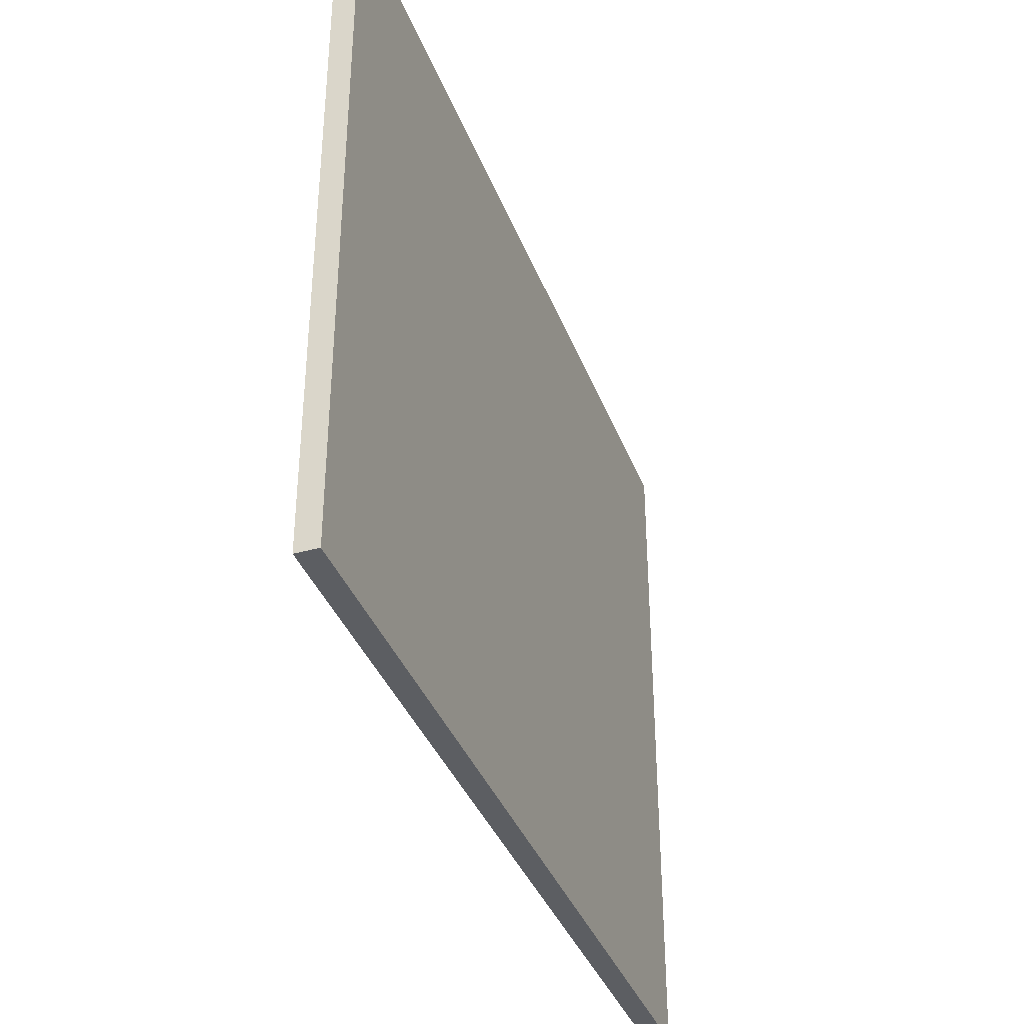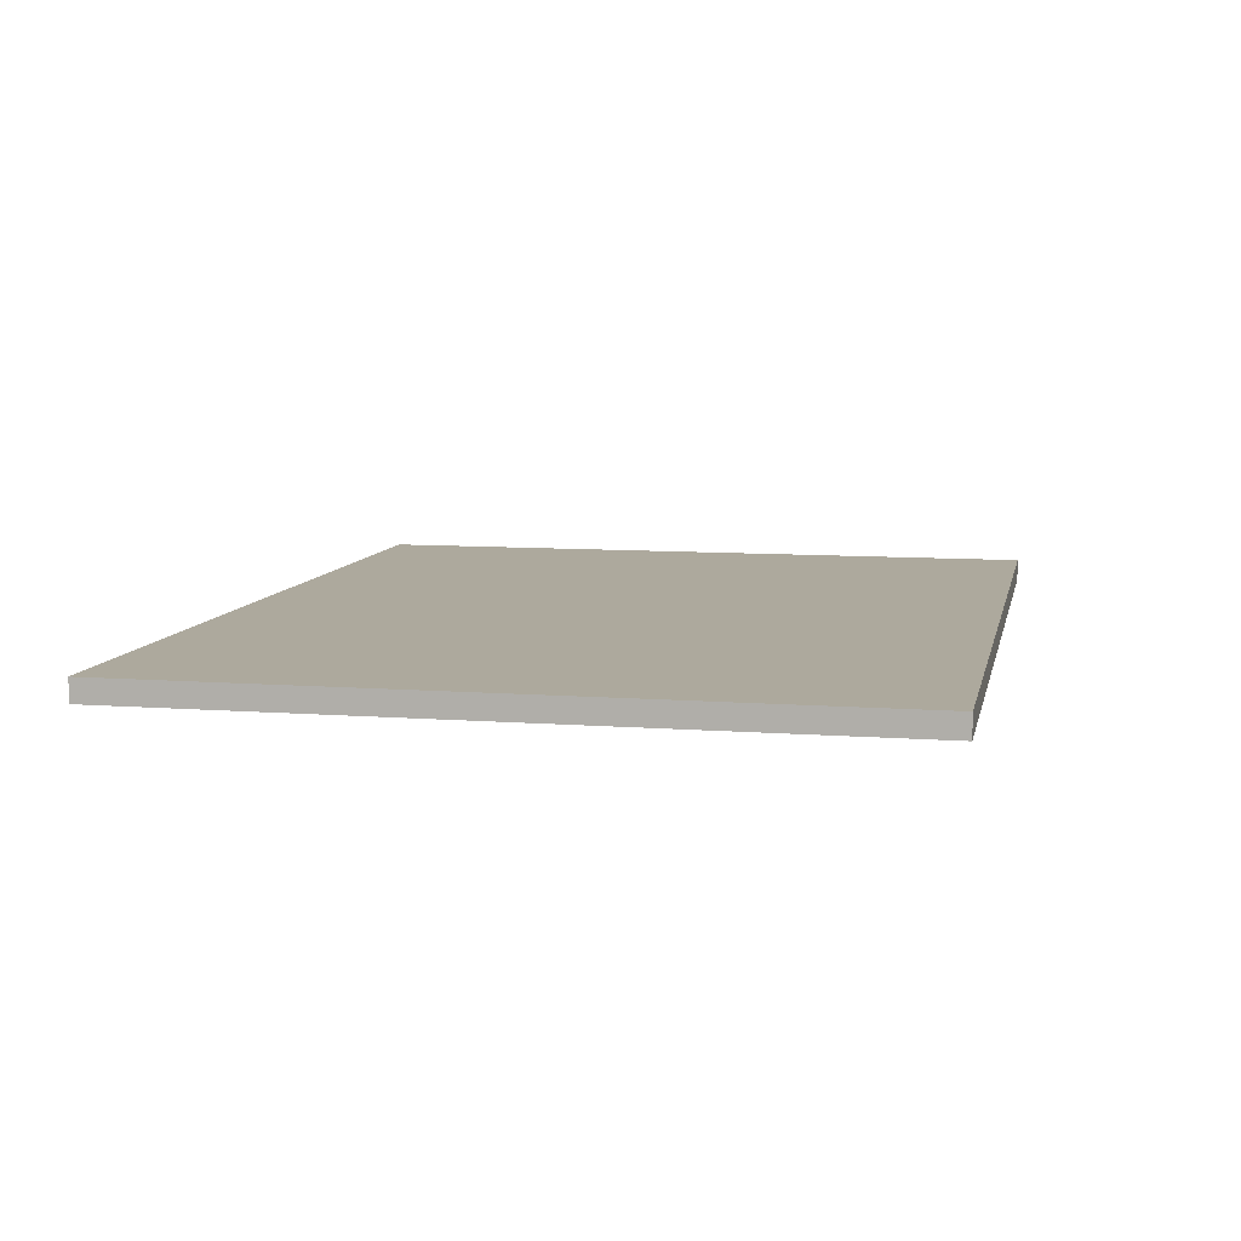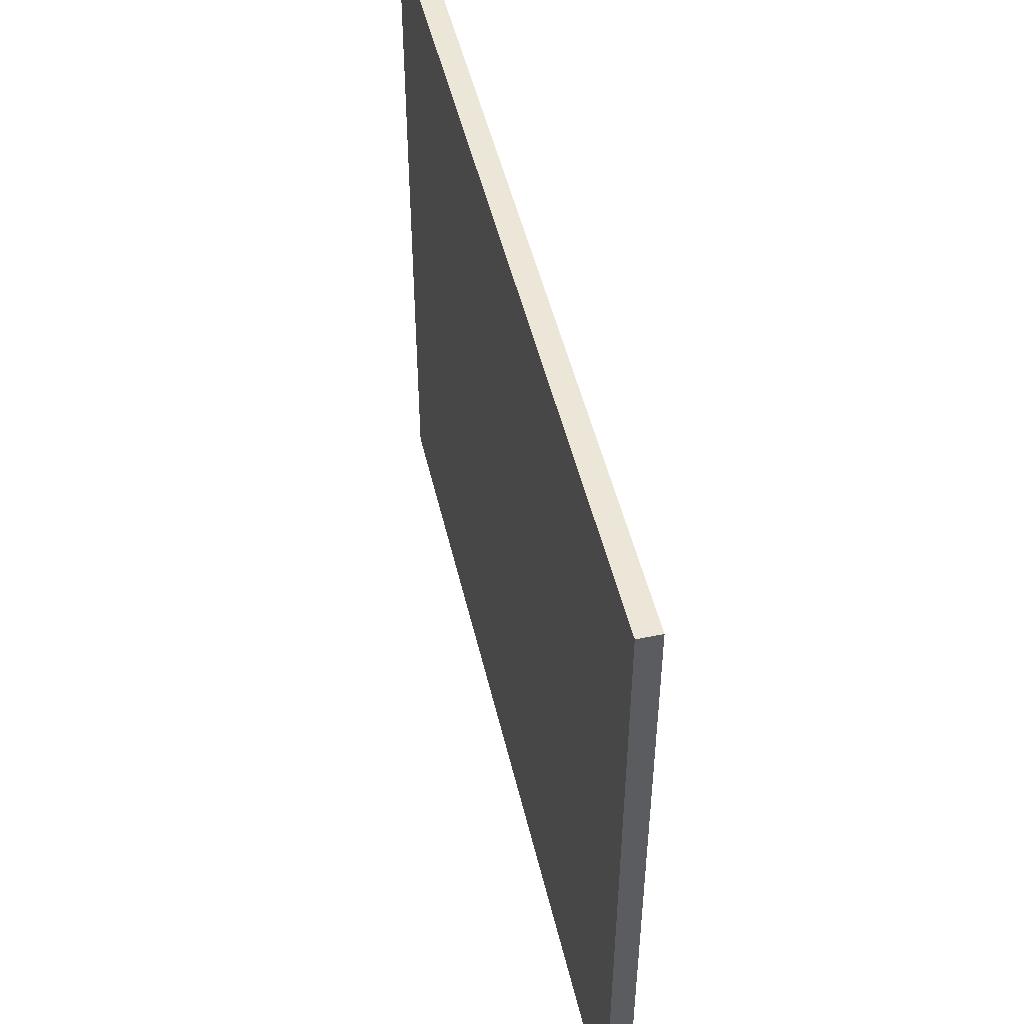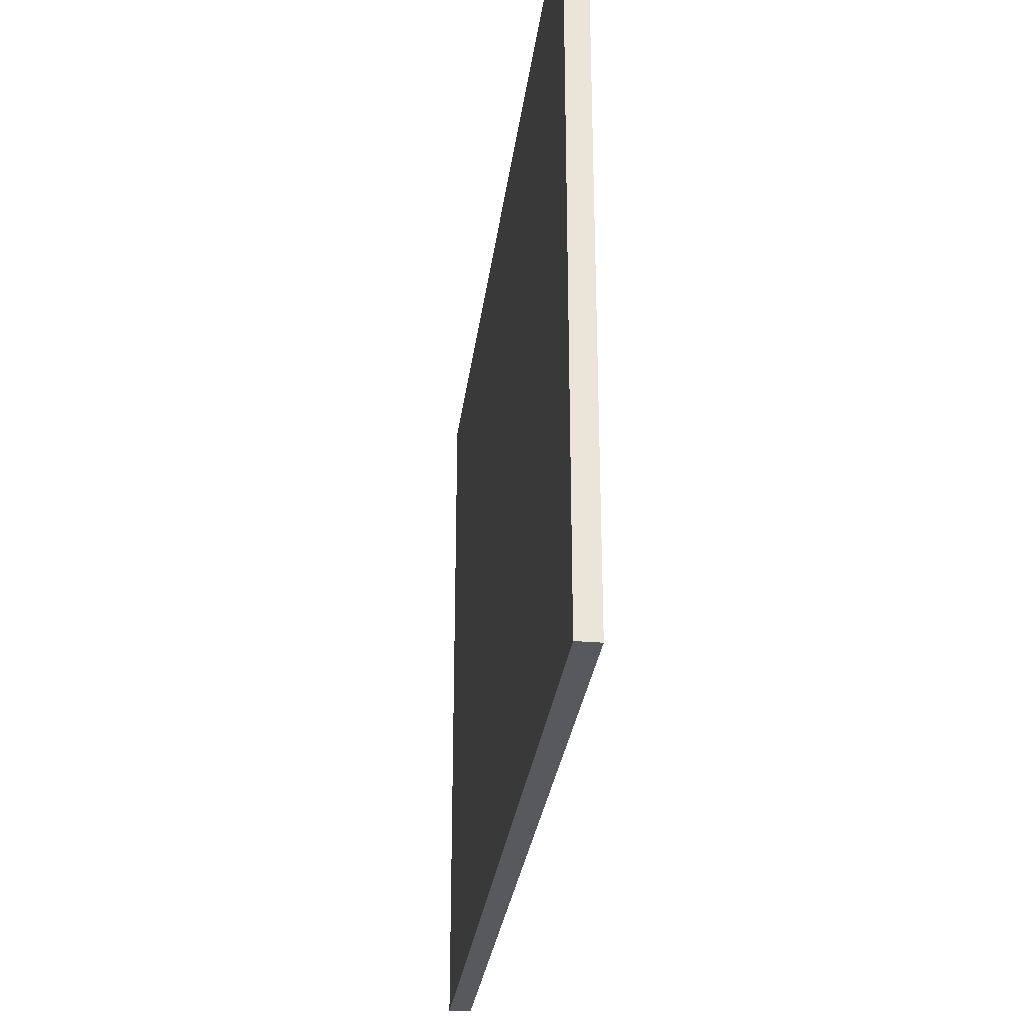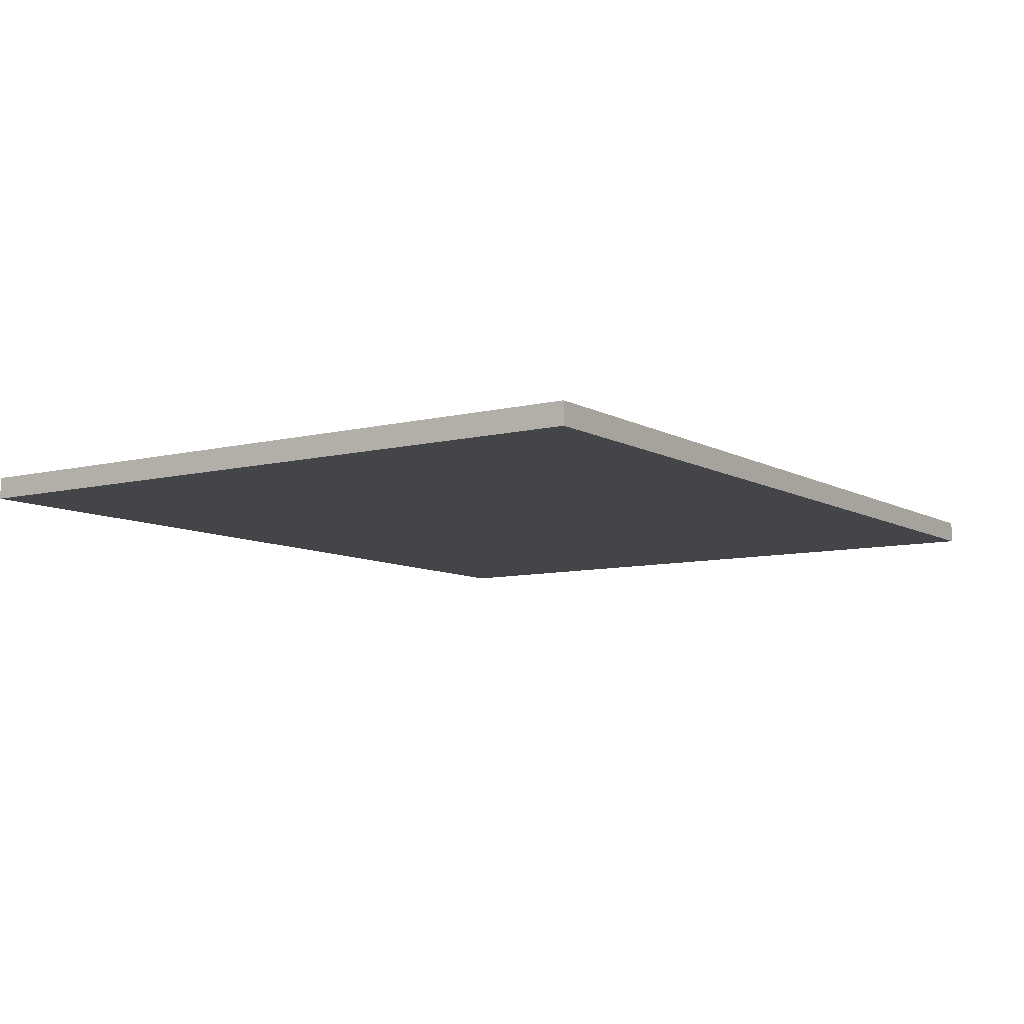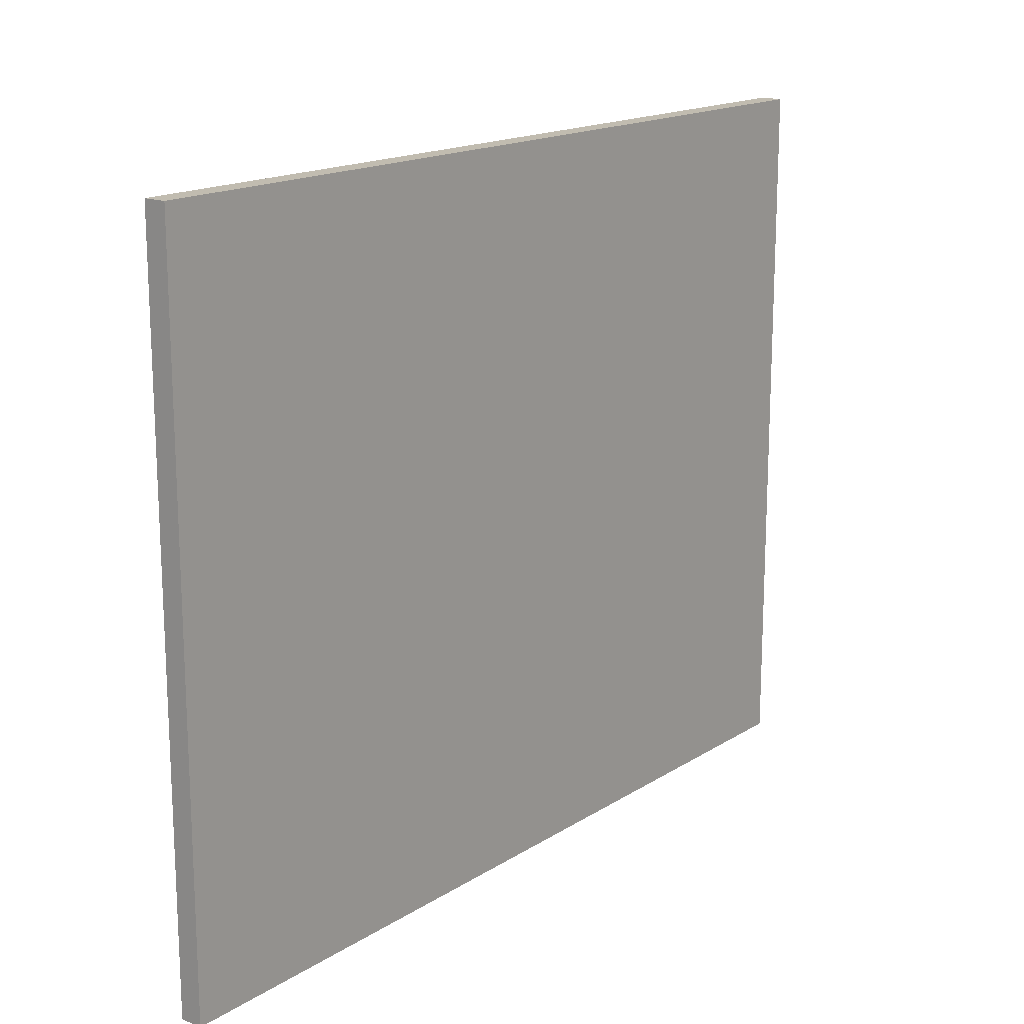
<metadata>
{"format":"obj","ext":"obj","renderer":"f3d","projection":"perspective","resolution":1024,"background":"white","views":[{"elev":-37.4,"azim":-70.5,"up":"+Z"},{"elev":8.8,"azim":101.7,"up":"+Y"},{"elev":48.6,"azim":77.1,"up":"+Z"},{"elev":-29.4,"azim":-97.1,"up":"+Z"},{"elev":-8.6,"azim":-55.8,"up":"+Y"},{"elev":16.6,"azim":-51.6,"up":"+Z"}]}
</metadata>
<code>
v -20 0 16
v -20 0 13
v -20 0 9
v -20 0 2
v -20 0 1
v -20 0 -1
v -20 0 -2
v -20 0 -9
v -20 0 -13
v -20 0 -16
v -20 1 16
v -20 1 13
v -20 1 9
v -20 1 2
v -20 1 1
v -20 1 -1
v -20 1 -2
v -20 1 -9
v -20 1 -13
v -20 1 -16
v 20 0 16
v 20 0 13
v 20 0 9
v 20 0 2
v 20 0 1
v 20 0 -1
v 20 0 -2
v 20 0 -9
v 20 0 -13
v 20 0 -16
v 20 1 16
v 20 1 13
v 20 1 9
v 20 1 2
v 20 1 1
v 20 1 -1
v 20 1 -2
v 20 1 -9
v 20 1 -13
v 20 1 -16
v -20 0 16
v -20 1 16
v 20 0 16
v 20 1 16
v -20 0 -16
v -20 1 -16
v 20 0 -16
v 20 1 -16
v -20 0 16
v 20 0 16
v -20 0 13
v 20 0 13
v -19 0 10
v -16 0 10
v -12 0 10
v -9 0 10
v -5 0 10
v -2 0 10
v 2 0 10
v 5 0 10
v 9 0 10
v 12 0 10
v 16 0 10
v 19 0 10
v -20 0 9
v -19 0 9
v -16 0 9
v -12 0 9
v -9 0 9
v -5 0 9
v -2 0 9
v 2 0 9
v 5 0 9
v 9 0 9
v 12 0 9
v 16 0 9
v 19 0 9
v 20 0 9
v 15 0 6
v 16 0 6
v 16 0 5
v 17 0 5
v 17 0 4
v 18 0 4
v 18 0 3
v 19 0 3
v -20 0 2
v 15 0 2
v 19 0 2
v 20 0 2
v -20 0 1
v 20 0 1
v -20 0 -1
v 20 0 -1
v -20 0 -2
v 15 0 -2
v 19 0 -2
v 20 0 -2
v 18 0 -3
v 19 0 -3
v 17 0 -4
v 18 0 -4
v 16 0 -5
v 17 0 -5
v 15 0 -6
v 16 0 -6
v -20 0 -9
v -19 0 -9
v -16 0 -9
v -12 0 -9
v -9 0 -9
v -5 0 -9
v -2 0 -9
v 2 0 -9
v 5 0 -9
v 9 0 -9
v 12 0 -9
v 16 0 -9
v 19 0 -9
v 20 0 -9
v -19 0 -10
v -16 0 -10
v -12 0 -10
v -9 0 -10
v -5 0 -10
v -2 0 -10
v 2 0 -10
v 5 0 -10
v 9 0 -10
v 12 0 -10
v 16 0 -10
v 19 0 -10
v -20 0 -13
v 20 0 -13
v -20 0 -16
v 20 0 -16
v -20 1 16
v 20 1 16
v -20 1 13
v 20 1 13
v -19 1 10
v -16 1 10
v -12 1 10
v -9 1 10
v -5 1 10
v -2 1 10
v 2 1 10
v 5 1 10
v 9 1 10
v 12 1 10
v 16 1 10
v 19 1 10
v -20 1 9
v -19 1 9
v -16 1 9
v -12 1 9
v -9 1 9
v -5 1 9
v -2 1 9
v 2 1 9
v 5 1 9
v 9 1 9
v 12 1 9
v 16 1 9
v 19 1 9
v 20 1 9
v 15 1 6
v 16 1 6
v 16 1 5
v 17 1 5
v 17 1 4
v 18 1 4
v 18 1 3
v 19 1 3
v -20 1 2
v 15 1 2
v 19 1 2
v 20 1 2
v -20 1 1
v 20 1 1
v -20 1 -1
v 20 1 -1
v -20 1 -2
v 15 1 -2
v 19 1 -2
v 20 1 -2
v 18 1 -3
v 19 1 -3
v 17 1 -4
v 18 1 -4
v 16 1 -5
v 17 1 -5
v 15 1 -6
v 16 1 -6
v -20 1 -9
v -19 1 -9
v -16 1 -9
v -12 1 -9
v -9 1 -9
v -5 1 -9
v -2 1 -9
v 2 1 -9
v 5 1 -9
v 9 1 -9
v 12 1 -9
v 16 1 -9
v 19 1 -9
v 20 1 -9
v -19 1 -10
v -16 1 -10
v -12 1 -10
v -9 1 -10
v -5 1 -10
v -2 1 -10
v 2 1 -10
v 5 1 -10
v 9 1 -10
v 12 1 -10
v 16 1 -10
v 19 1 -10
v -20 1 -13
v 20 1 -13
v -20 1 -16
v 20 1 -16
f 11 2 1
f 12 3 2
f 12 2 11
f 13 4 3
f 13 3 12
f 14 5 4
f 14 4 13
f 15 6 5
f 15 5 14
f 16 7 6
f 16 6 15
f 17 8 7
f 17 7 16
f 18 9 8
f 18 8 17
f 19 10 9
f 19 9 18
f 20 10 19
f 21 22 31
f 22 23 32
f 31 22 32
f 23 24 33
f 32 23 33
f 24 25 34
f 33 24 34
f 25 26 35
f 34 25 35
f 26 27 36
f 35 26 36
f 27 28 37
f 36 27 37
f 28 29 38
f 37 28 38
f 29 30 39
f 38 29 39
f 39 30 40
f 43 42 41
f 44 42 43
f 45 46 47
f 47 46 48
f 51 50 49
f 52 50 51
f 53 52 51
f 54 52 53
f 55 52 54
f 56 52 55
f 57 52 56
f 58 52 57
f 59 52 58
f 60 52 59
f 61 52 60
f 62 52 61
f 63 52 62
f 64 52 63
f 65 53 51
f 66 54 53
f 66 53 65
f 67 55 54
f 67 54 66
f 68 56 55
f 68 55 67
f 69 57 56
f 69 56 68
f 70 58 57
f 70 57 69
f 71 59 58
f 71 58 70
f 72 60 59
f 72 59 71
f 73 61 60
f 73 60 72
f 74 62 61
f 74 61 73
f 75 63 62
f 75 62 74
f 76 64 63
f 76 63 75
f 77 52 64
f 77 64 76
f 78 52 77
f 79 76 75
f 79 66 65
f 79 78 77
f 79 77 76
f 79 75 74
f 79 74 73
f 79 73 72
f 79 72 71
f 79 71 70
f 79 70 69
f 79 69 68
f 79 68 67
f 79 67 66
f 80 78 79
f 81 80 79
f 81 78 80
f 82 78 81
f 83 82 81
f 83 78 82
f 84 78 83
f 85 84 83
f 85 78 84
f 86 78 85
f 87 79 65
f 88 81 79
f 88 79 87
f 88 83 81
f 88 86 85
f 88 85 83
f 89 78 86
f 89 86 88
f 90 78 89
f 91 88 87
f 91 89 88
f 91 90 89
f 92 90 91
f 93 92 91
f 94 92 93
f 95 94 93
f 96 94 95
f 97 94 96
f 98 94 97
f 99 97 96
f 100 98 97
f 100 97 99
f 101 99 96
f 102 100 99
f 102 99 101
f 103 101 96
f 104 102 101
f 104 101 103
f 105 96 95
f 105 103 96
f 106 104 103
f 106 103 105
f 107 105 95
f 107 106 105
f 108 106 107
f 109 106 108
f 110 106 109
f 111 106 110
f 112 106 111
f 113 106 112
f 114 106 113
f 115 106 114
f 116 106 115
f 117 106 116
f 118 104 106
f 118 106 117
f 119 102 104
f 119 104 118
f 119 98 100
f 119 100 102
f 120 98 119
f 121 108 107
f 121 109 108
f 122 110 109
f 122 109 121
f 123 111 110
f 123 110 122
f 124 112 111
f 124 111 123
f 125 113 112
f 125 112 124
f 126 114 113
f 126 113 125
f 127 115 114
f 127 114 126
f 128 116 115
f 128 115 127
f 129 117 116
f 129 116 128
f 130 118 117
f 130 117 129
f 131 119 118
f 131 118 130
f 132 120 119
f 132 119 131
f 133 129 128
f 133 127 126
f 133 132 131
f 133 130 129
f 133 125 124
f 133 124 123
f 133 123 122
f 133 122 121
f 133 121 107
f 133 131 130
f 133 126 125
f 133 128 127
f 134 120 132
f 134 132 133
f 135 134 133
f 136 134 135
f 137 138 139
f 139 138 140
f 139 140 141
f 141 140 142
f 142 140 143
f 143 140 144
f 144 140 145
f 145 140 146
f 146 140 147
f 147 140 148
f 148 140 149
f 149 140 150
f 150 140 151
f 151 140 152
f 139 141 153
f 141 142 154
f 153 141 154
f 142 143 155
f 154 142 155
f 143 144 156
f 155 143 156
f 144 145 157
f 156 144 157
f 145 146 158
f 157 145 158
f 146 147 159
f 158 146 159
f 147 148 160
f 159 147 160
f 148 149 161
f 160 148 161
f 149 150 162
f 161 149 162
f 150 151 163
f 162 150 163
f 151 152 164
f 163 151 164
f 152 140 165
f 164 152 165
f 165 140 166
f 163 164 167
f 153 154 167
f 165 166 167
f 164 165 167
f 162 163 167
f 161 162 167
f 160 161 167
f 159 160 167
f 158 159 167
f 157 158 167
f 156 157 167
f 155 156 167
f 154 155 167
f 167 166 168
f 167 168 169
f 168 166 169
f 169 166 170
f 169 170 171
f 170 166 171
f 171 166 172
f 171 172 173
f 172 166 173
f 173 166 174
f 153 167 175
f 167 169 176
f 175 167 176
f 169 171 176
f 173 174 176
f 171 173 176
f 174 166 177
f 176 174 177
f 177 166 178
f 175 176 179
f 176 177 179
f 177 178 179
f 179 178 180
f 179 180 181
f 181 180 182
f 181 182 183
f 183 182 184
f 184 182 185
f 185 182 186
f 184 185 187
f 185 186 188
f 187 185 188
f 184 187 189
f 187 188 190
f 189 187 190
f 184 189 191
f 189 190 192
f 191 189 192
f 183 184 193
f 184 191 193
f 191 192 194
f 193 191 194
f 183 193 195
f 193 194 195
f 195 194 196
f 196 194 197
f 197 194 198
f 198 194 199
f 199 194 200
f 200 194 201
f 201 194 202
f 202 194 203
f 203 194 204
f 204 194 205
f 194 192 206
f 205 194 206
f 192 190 207
f 206 192 207
f 188 186 207
f 190 188 207
f 207 186 208
f 195 196 209
f 196 197 209
f 197 198 210
f 209 197 210
f 198 199 211
f 210 198 211
f 199 200 212
f 211 199 212
f 200 201 213
f 212 200 213
f 201 202 214
f 213 201 214
f 202 203 215
f 214 202 215
f 203 204 216
f 215 203 216
f 204 205 217
f 216 204 217
f 205 206 218
f 217 205 218
f 206 207 219
f 218 206 219
f 207 208 220
f 219 207 220
f 216 217 221
f 214 215 221
f 219 220 221
f 217 218 221
f 212 213 221
f 211 212 221
f 210 211 221
f 209 210 221
f 195 209 221
f 218 219 221
f 213 214 221
f 215 216 221
f 220 208 222
f 221 220 222
f 221 222 223
f 223 222 224

</code>
